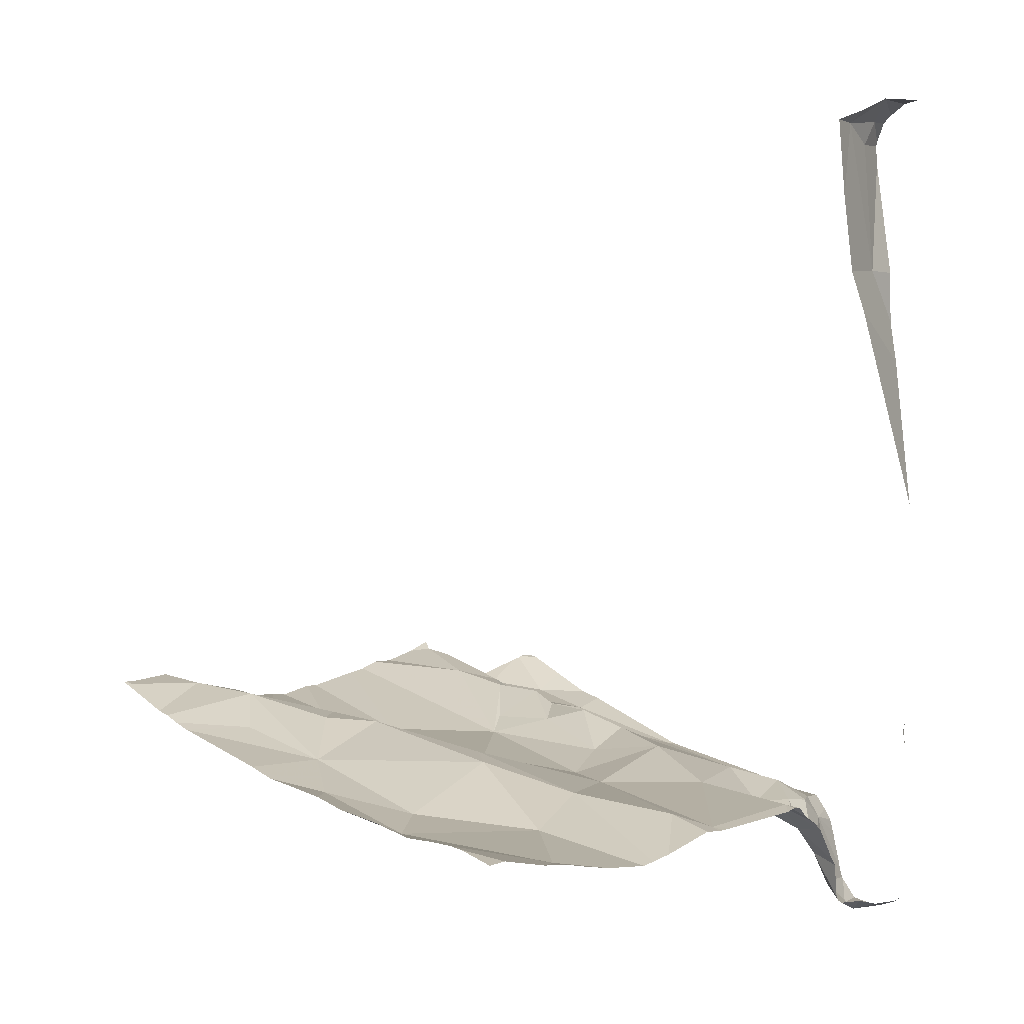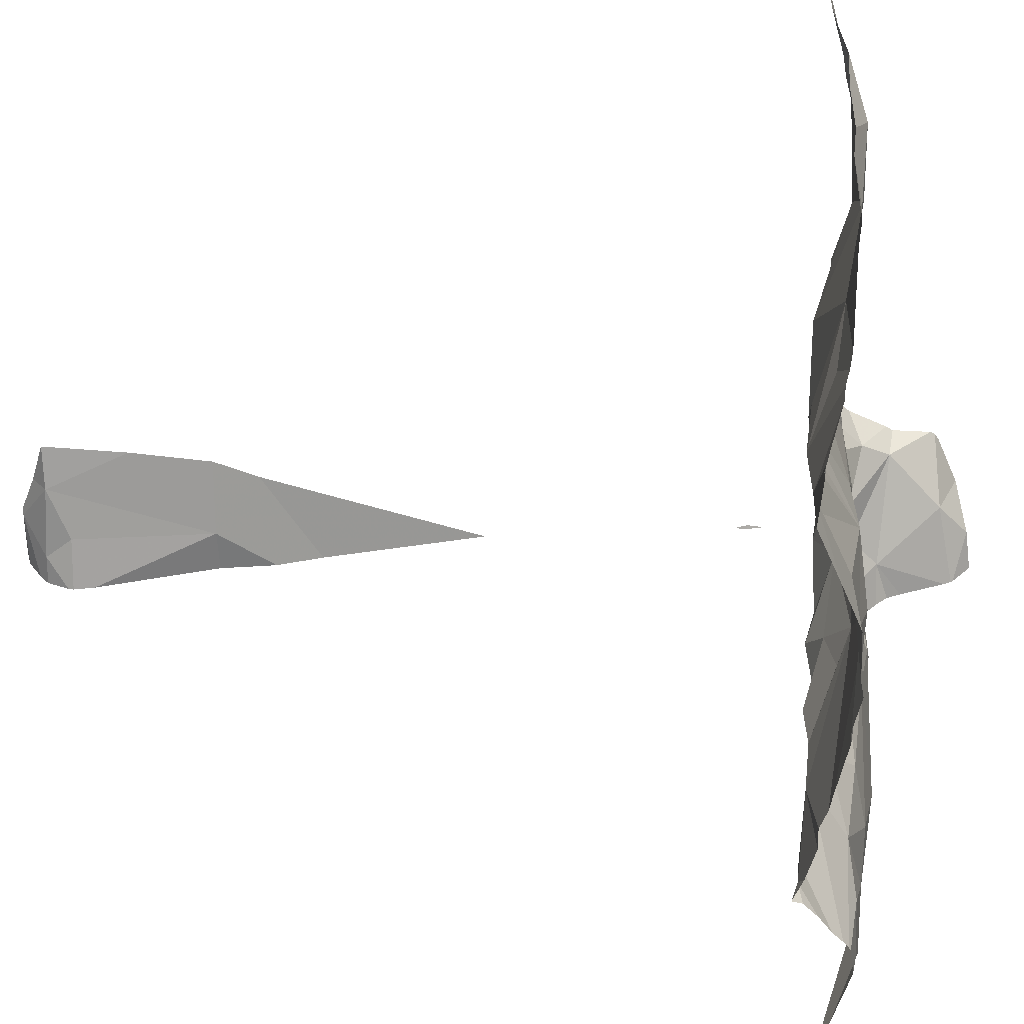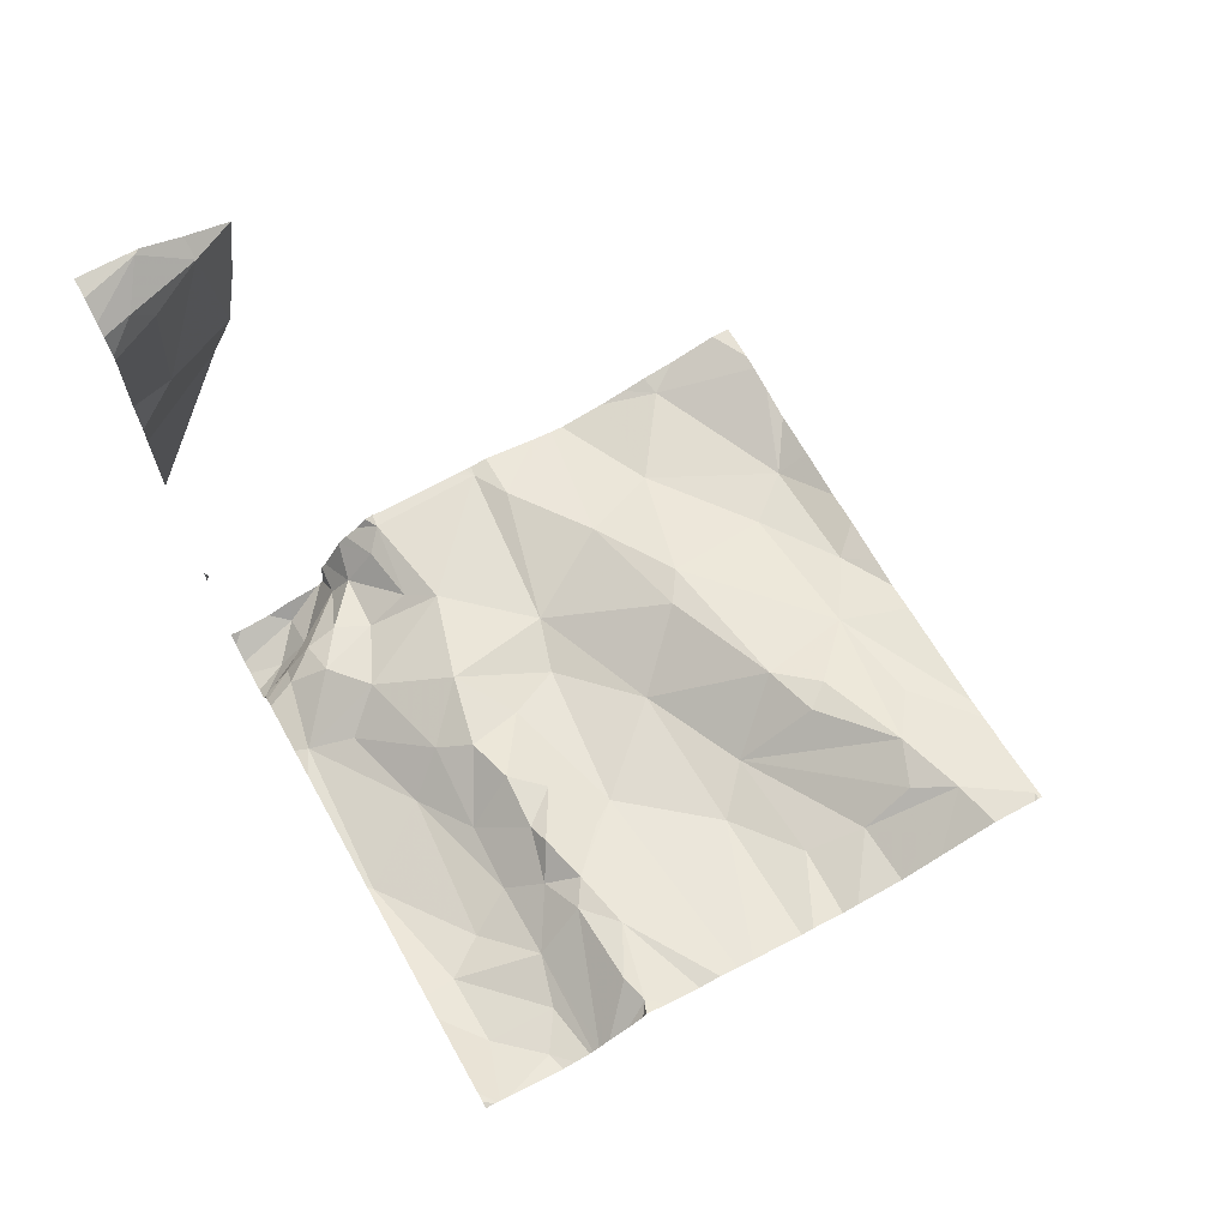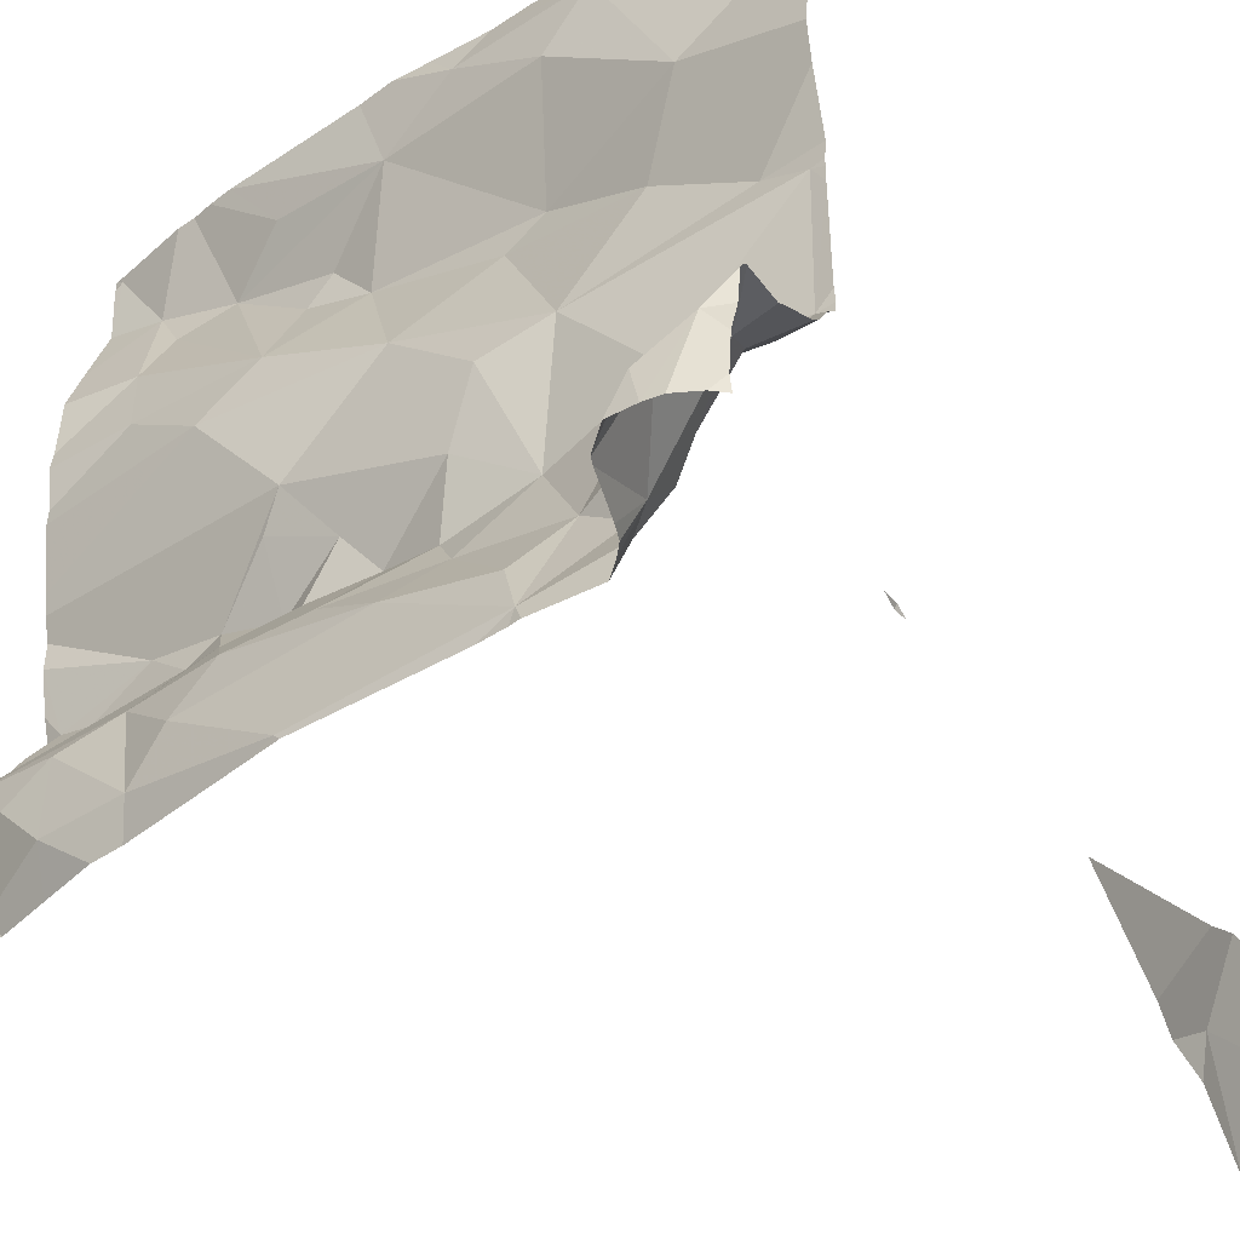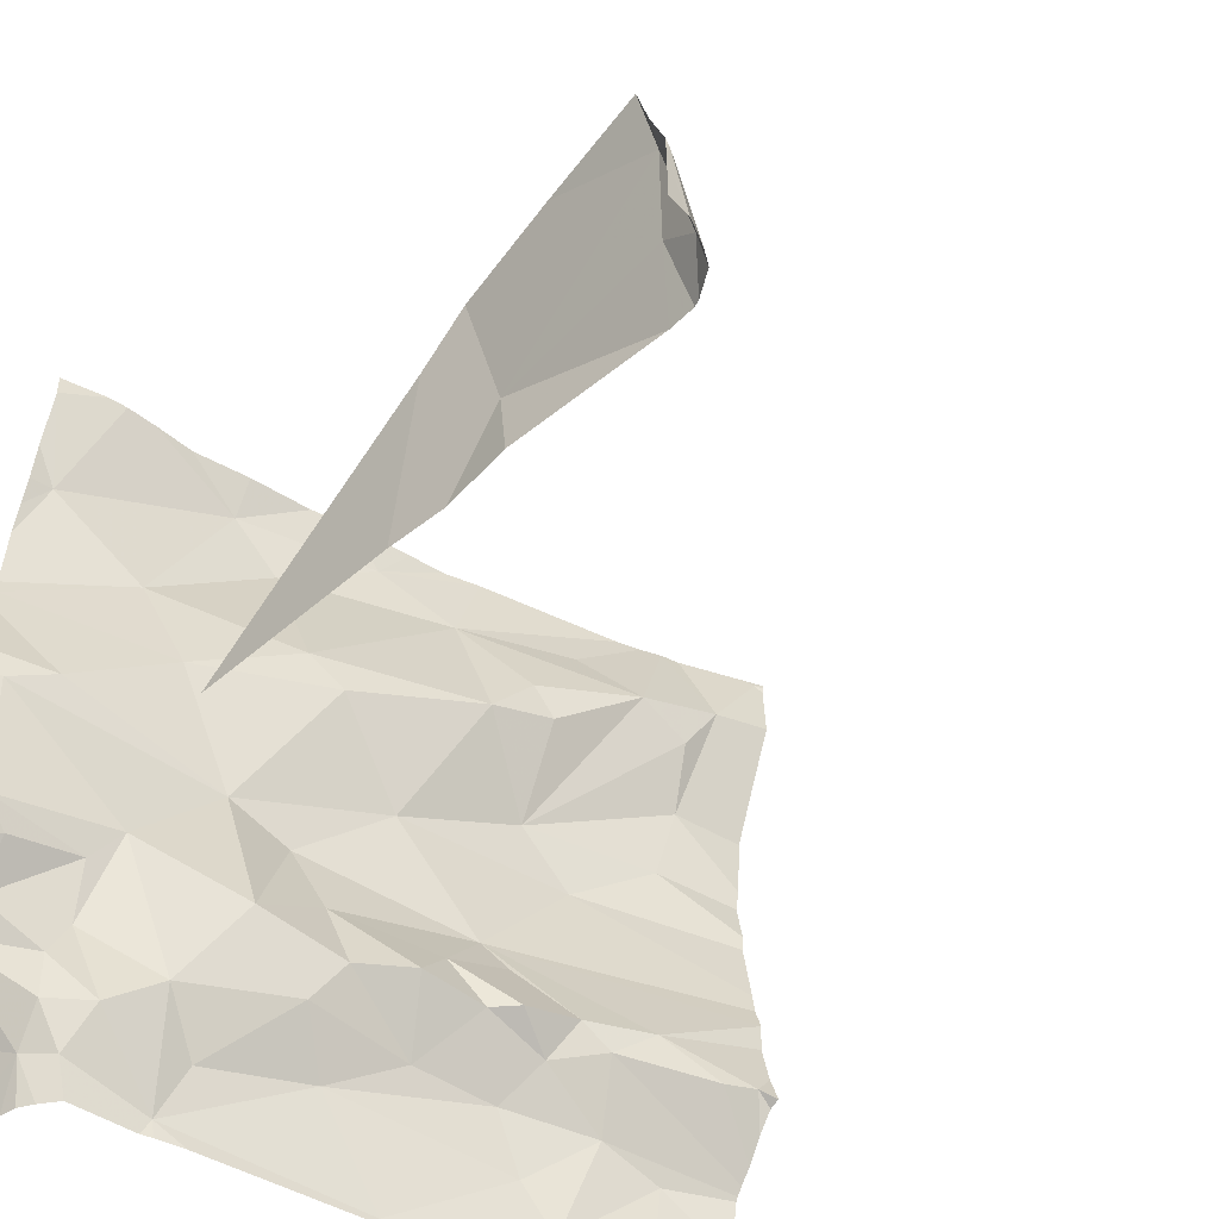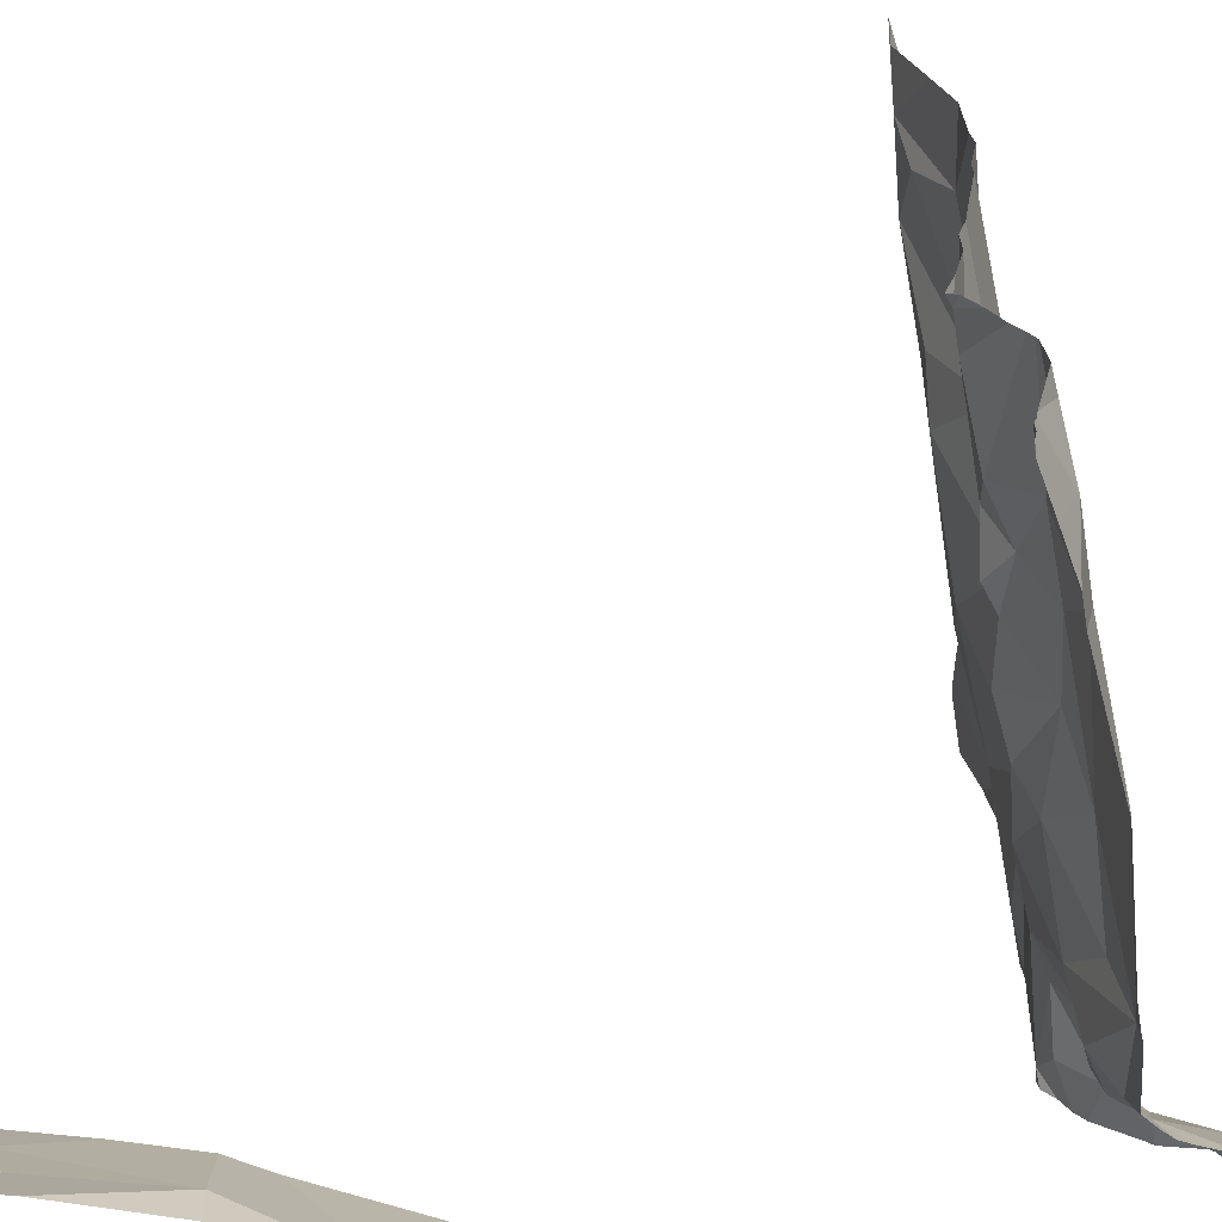
<metadata>
{"format":"obj","ext":"obj","renderer":"f3d","projection":"perspective","resolution":1024,"background":"white","views":[{"elev":6.3,"azim":-132.3,"up":"+Z"},{"elev":42.0,"azim":87.2,"up":"+Y"},{"elev":71.2,"azim":61.3,"up":"+Z"},{"elev":-41.2,"azim":-150.5,"up":"+Y"},{"elev":-49.7,"azim":-37.8,"up":"+Y"},{"elev":-58.5,"azim":89.7,"up":"+Y"}]}
</metadata>
<code>
v -64.38 288.7 501.2
v -64.14 288.7 501.2
v -64.46 288.7 501.2
v -64.64 287.8 501
v -64.24 288.7 501.2
v -63.77 288 501.2
v -64.7 287.9 501
v -64.64 287.9 501
v -63.77 288.7 501.3
v -63.77 288 501.3
v -63.77 287.8 501.3
v -64.67 288 501.1
v -63.77 288 501.3
v -63.77 288.7 501.3
v -64.58 287.8 501.1
v -64.66 288 501.2
v -64.66 288 501.1
v -63.77 288 501.3
v -64.58 287.9 501.1
v -64.55 287.8 501.1
v -64.43 287.8 501.1
v -63.77 288.7 501.3
v -64.59 287.9 501.1
v -63.77 288.2 501.3
v -63.77 288 501.3
v -63.77 288.1 501.3
v -64.02 287.9 501.2
v -64.17 287.8 501.2
v -64.26 287.9 501.2
v -64.43 288.2 501.2
v -64.54 288.1 501.2
v -64.7 288.2 501.2
v -64.4 288.1 501.2
v -64.41 287.9 501.1
v -64.46 287.9 501.2
v -64.31 288 501.2
v -63.77 288 501.3
v -64.7 288.1 501.2
v -63.77 288.3 501.3
v -63.97 287.8 501.2
v -63.94 288 501.2
v -64.22 288.3 501.2
v -64.34 288.2 501.2
v -64.17 288 501.2
v -64.06 288 501.2
v -64.64 288.3 501.2
v -64.51 288.4 501.2
v -64.53 287.9 501.2
v -64.12 288 501.3
v -64.3 288.1 501.2
v -64.57 288.1 501.2
v -64.69 288.6 501.2
v -63.77 287.8 501.3
v -63.77 288 501.3
v -64.56 288.5 501.2
v -64.4 288.6 501.2
v -64.46 288.7 501.2
v -63.77 287.8 501.3
v -64.56 288 501.1
v -63.77 288.2 501.3
v -63.77 288.5 501.3
v -64.1 288.2 501.2
v -63.77 288.3 501.3
v -64.06 288.4 501.2
v -64.15 288.5 501.3
v -64.2 288 501.3
v -64.67 287.8 500.9
v -64.44 287.8 501.1
v -63.83 288 501.3
v -63.96 288 501.3
v -63.91 288.1 501.3
v -63.88 288.4 501.3
v -63.86 288.5 501.3
v -64.59 287.8 501
v -64.58 287.8 501
v -64.57 287.8 501.1
v -64.16 288.1 501.2
v -64.38 288.4 501.3
v -64.18 288.6 501.3
v -64.28 288.7 501.2
v -64.03 288 501.2
v -63.79 288.1 501.3
v -64.01 288.1 501.3
v -64.08 288 501.3
v -64.59 287.8 501
v -64.56 287.8 501.1
v -63.99 288.3 501.2
v -64.62 287.8 500.9
v -64.07 288.1 501.2
v -64.55 287.8 501.1
v -64.43 287.8 501.1
v -64.63 288.7 501.2
v -63.86 287.8 501.2
v -63.8 287.9 501.2
v -63.86 287.9 501.2
v -64.33 288.4 501.3
v -64.53 287.8 501.1
v -63.84 288.6 501.3
v -64.65 287.8 500.9
v -64.02 288.7 501.3
v -64.06 288.5 501.3
v -63.95 288.6 501.3
v -64.18 287.8 501.2
v -63.88 288.6 501.3
v -63.78 288.7 501.3
v -64.09 288.5 501.3
v -64.28 288 501.2
v -64.54 288.7 501.2
v -64.16 287.8 501.2
v -64.39 287.8 501.1
v -63.88 288.7 501.3
v -63.77 287.8 501.3
v -63.79 288.7 501.3
v -63.9 288.7 501.3
v -64.68 287.8 502
v -63.93 288.7 501.3
v -64.69 287.9 502.3
v -63.77 288.2 501.3
v -64.67 287.8 502.3
v -64.66 287.8 502.3
v -63.96 288.7 501.3
v -63.77 288.4 501.3
v -64.72 287.9 502.3
v -63.77 288.1 501.3
v -64.66 288.7 501.2
v -63.77 288.4 501.3
v -64.72 287.8 501
v -64.32 288.7 501.2
v -64.72 287.9 501
v -64.72 287.9 501
v -64.72 287.9 501
v -64.72 288 501
v -64.72 288 501
v -64.72 288 501.1
v -64.72 288 501.1
v -64.72 288 501.1
v -64.72 288 501.1
v -64.72 288.1 501.2
v -64.72 288.1 501.2
v -64.72 288 501.2
v -64.72 288.7 501.2
v -64.72 288.5 501.2
v -64.72 288.5 501.2
v -64.72 288.4 501.1
v -64.72 288.4 501.1
v -64.72 288.4 501.2
v -64.72 288.6 501.2
v -64.72 288.6 501.2
v -64.72 288.2 501.2
v -64.72 288.2 501.2
v -64.72 288.2 501.2
v -64.72 288.1 501.2
v -64.72 288.3 501.2
v -64.72 287.8 501.3
v -64.72 288.7 501.2
v -64.59 288.7 501.2
v -64.72 287.9 502
v -64.19 288.7 501.2
v -64.72 287.9 502
v -64.72 288 502.2
v -64.72 288 502.3
v -64.72 287.9 502.3
v -64.72 287.9 502.3
v -64.72 287.8 502.3
v -63.78 288.7 501.3
v -64.72 287.9 502.3
v -63.77 287.9 501.2
v -63.77 287.9 501.2
v -63.77 288.6 501.3
v -63.77 288.6 501.3
v -63.77 288.7 501.3
v -63.77 288.7 501.3
v -64.13 287.8 501.2
v -63.97 287.8 501.2
v -64.72 287.8 501.3
v -63.78 287.8 501.3
v -63.79 287.8 501.3
v -63.86 287.8 501.2
v -63.93 287.8 501.2
v -64.69 287.8 501.9
v -63.77 287.8 501.3
v -64.67 287.8 502
v -64.67 287.8 502
v -64.64 287.8 502.2
v -64.64 287.8 502.3
v -64.64 287.8 502.3
v -64.69 287.8 502.3
v -64.67 287.8 502.3
v -64.65 287.8 502.3
v -64.7 287.8 501
v -64.71 287.8 501
v -64.72 287.8 501
v -63.8 287.8 501.3
v -64.72 287.8 501.3
v -64.72 287.8 501.2
v -64.72 287.8 501.3
v -64.72 287.8 501.7
v -63.79 287.8 501.3
v -64.7 287.8 502.3
v -64.72 287.8 502.3
f 127 7 129
f 99 7 67
f 8 7 4
f 131 8 132
f 132 12 133
f 9 171 22
f 179 93 174
f 8 4 74
f 15 8 85
f 135 16 136
f 12 15 19
f 15 20 19
f 12 8 15
f 68 20 97
f 134 17 137
f 17 12 23
f 97 15 90
f 23 12 19
f 28 27 29
f 31 30 32
f 30 31 33
f 35 34 36
f 178 93 179
f 27 40 41
f 40 27 28
f 42 30 43
f 44 29 45
f 29 36 34
f 46 30 47
f 38 31 32
f 35 48 21
f 20 21 48
f 49 44 45
f 43 30 33
f 33 50 43
f 21 28 29
f 38 16 51
f 144 55 145
f 55 56 57
f 57 52 55
f 46 32 30
f 46 47 144
f 170 98 169
f 20 48 19
f 59 23 48
f 19 48 23
f 125 52 92
f 177 11 53
f 92 57 156
f 17 51 16
f 42 43 62
f 31 38 51
f 38 32 151
f 150 46 153
f 169 98 61
f 168 94 167
f 176 112 198
f 31 51 59
f 36 33 35
f 33 31 35
f 59 35 31
f 35 59 48
f 17 23 59
f 136 38 140
f 21 34 35
f 17 59 51
f 28 21 110
f 40 28 173
f 55 52 142
f 27 45 29
f 34 21 29
f 42 64 65
f 49 66 44
f 70 69 71
f 122 72 126
f 167 94 58
f 77 66 49
f 56 78 79
f 57 80 128
f 45 81 49
f 56 55 78
f 71 69 82
f 81 70 83
f 84 81 83
f 57 56 80
f 64 72 73
f 175 154 194
f 174 40 173
f 84 89 77
f 62 87 42
f 58 93 53
f 54 69 18
f 93 94 95
f 60 62 24
f 83 89 84
f 62 89 83
f 37 41 13
f 95 41 40
f 49 84 77
f 70 71 83
f 177 53 193
f 78 96 65
f 93 40 174
f 173 28 109
f 77 89 62
f 41 45 27
f 13 95 6
f 103 28 110
f 6 94 168
f 18 70 37
f 98 73 61
f 87 72 64
f 72 87 63
f 121 100 116
f 101 64 102
f 116 102 114
f 98 104 73
f 65 106 79
f 102 106 101
f 64 101 65
f 66 107 44
f 49 81 84
f 107 50 33
f 79 78 65
f 80 79 2
f 107 66 50
f 107 36 44
f 50 66 77
f 77 62 50
f 36 107 33
f 29 44 36
f 55 47 78
f 47 30 96
f 96 78 47
f 96 42 65
f 87 64 42
f 101 106 65
f 71 62 83
f 43 50 62
f 79 80 56
f 64 73 104
f 102 64 104
f 102 104 98
f 114 98 111
f 102 100 79
f 124 82 26
f 62 71 118
f 42 96 30
f 109 28 103
f 40 93 95
f 70 81 41
f 41 81 45
f 106 102 79
f 98 105 113
f 110 21 91
f 105 98 170
f 6 95 94
f 180 115 182
f 117 115 159
f 119 120 185
f 184 119 186
f 117 119 115
f 90 15 86
f 9 105 171
f 187 164 199
f 123 120 117
f 120 123 188
f 119 117 120
f 163 117 166
f 10 82 54
f 91 21 68
f 112 11 177
f 67 127 190
f 14 105 9
f 13 41 95
f 129 7 130
f 130 7 131
f 97 20 15
f 155 141 125
f 131 7 8
f 37 70 41
f 132 8 12
f 24 62 118
f 133 12 134
f 111 98 113
f 134 12 17
f 135 17 16
f 18 69 70
f 68 21 20
f 136 16 38
f 137 17 135
f 54 82 69
f 138 38 152
f 139 38 138
f 53 93 178
f 140 38 139
f 75 15 85
f 5 80 158
f 58 94 93
f 142 52 143
f 39 72 63
f 85 8 74
f 143 52 147
f 144 47 55
f 61 73 122
f 145 55 142
f 146 46 144
f 86 15 76
f 147 52 148
f 63 87 60
f 60 87 62
f 148 52 141
f 149 32 150
f 76 15 75
f 3 57 1
f 150 32 46
f 26 82 25
f 151 32 149
f 152 38 151
f 25 82 10
f 153 46 146
f 67 7 127
f 158 80 2
f 113 105 165
f 114 102 98
f 74 4 88
f 159 115 157
f 118 71 124
f 160 117 159
f 124 71 82
f 161 117 160
f 162 123 163
f 126 72 39
f 88 4 99
f 163 123 117
f 99 4 7
f 164 123 162
f 116 100 102
f 122 73 72
f 166 117 161
f 171 105 172
f 172 105 170
f 121 79 100
f 180 157 115
f 181 112 176
f 182 115 183
f 183 115 184
f 2 79 121
f 184 115 119
f 185 120 189
f 186 119 185
f 1 57 128
f 128 80 5
f 187 123 164
f 188 123 187
f 189 120 188
f 108 57 3
f 190 127 191
f 156 57 108
f 191 127 192
f 92 52 57
f 193 53 178
f 194 154 196
f 195 154 175
f 125 141 52
f 197 157 180
f 198 112 177
f 199 164 200
f 165 105 14

</code>
